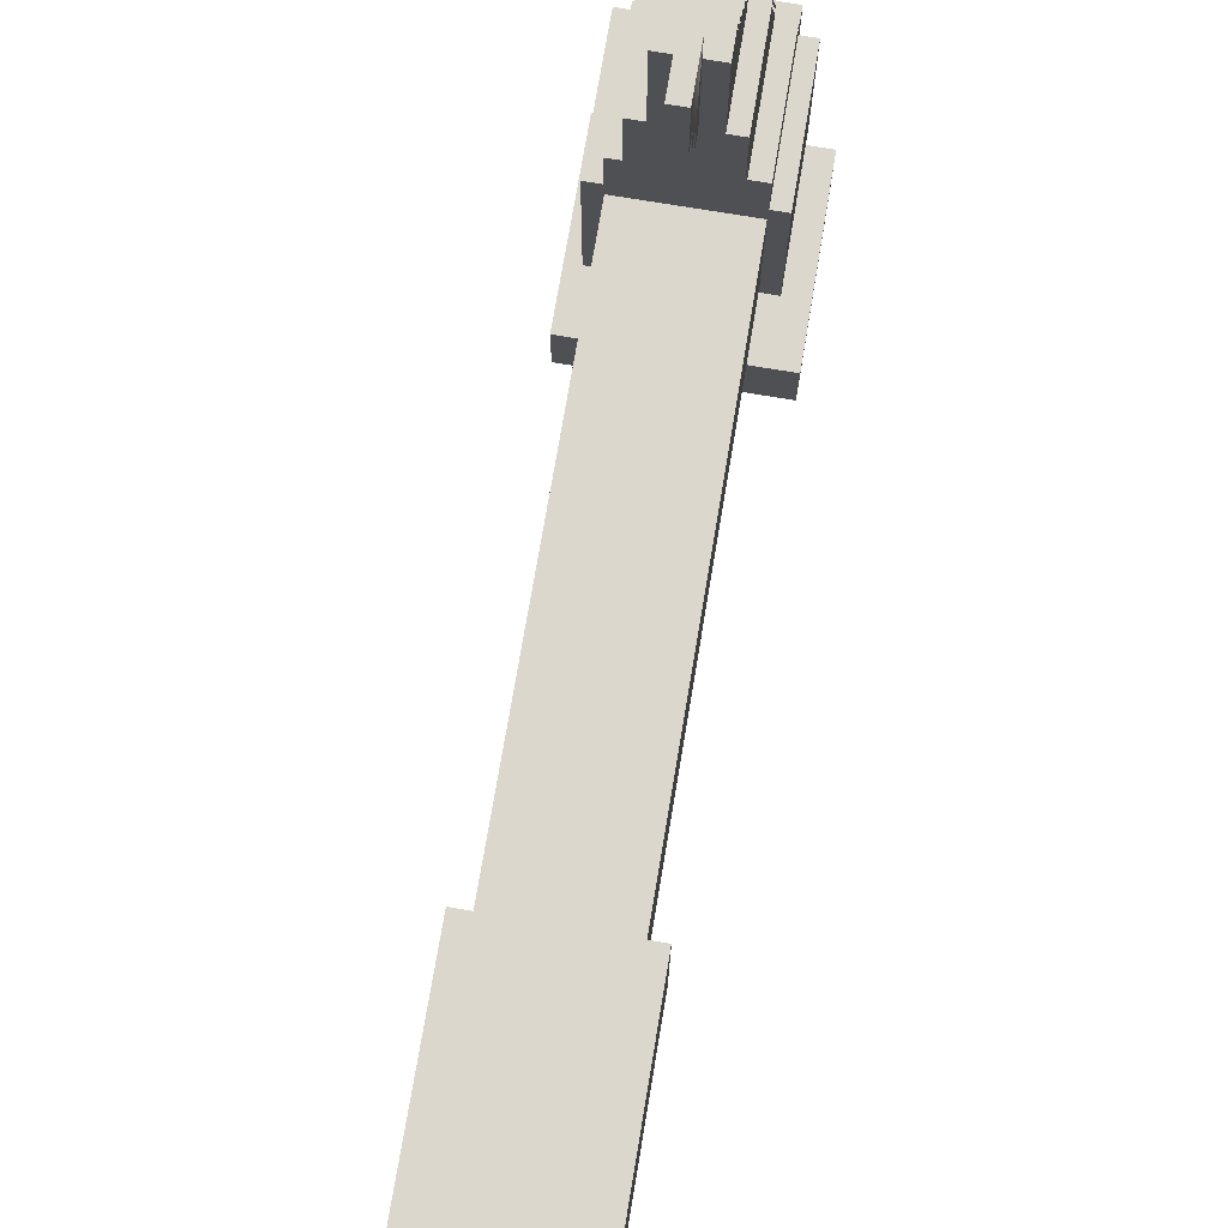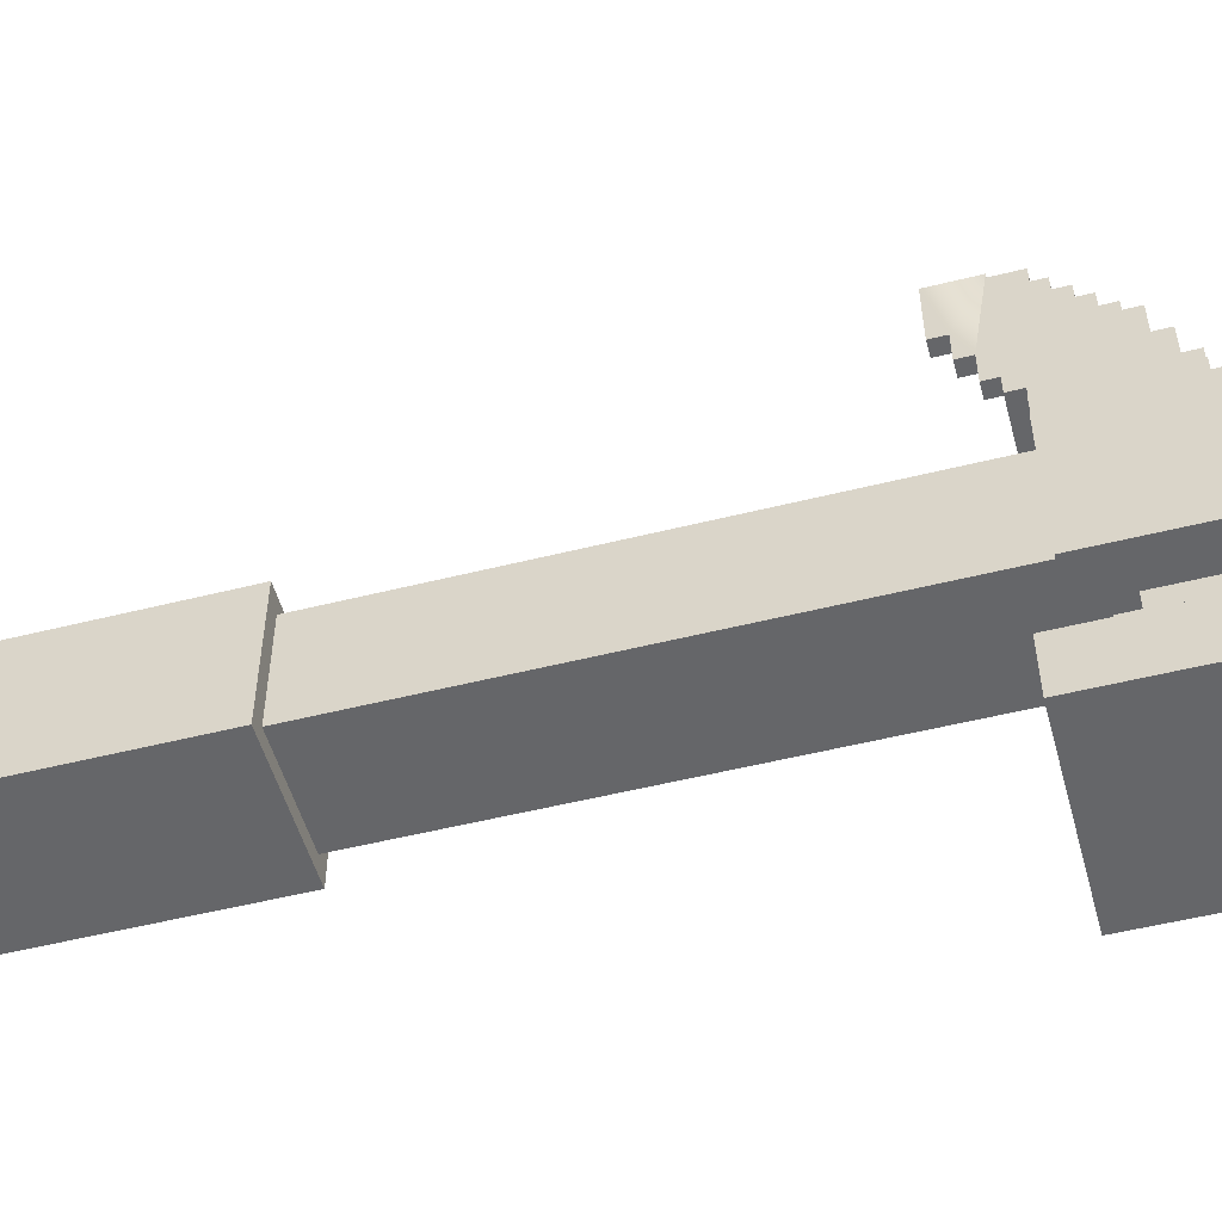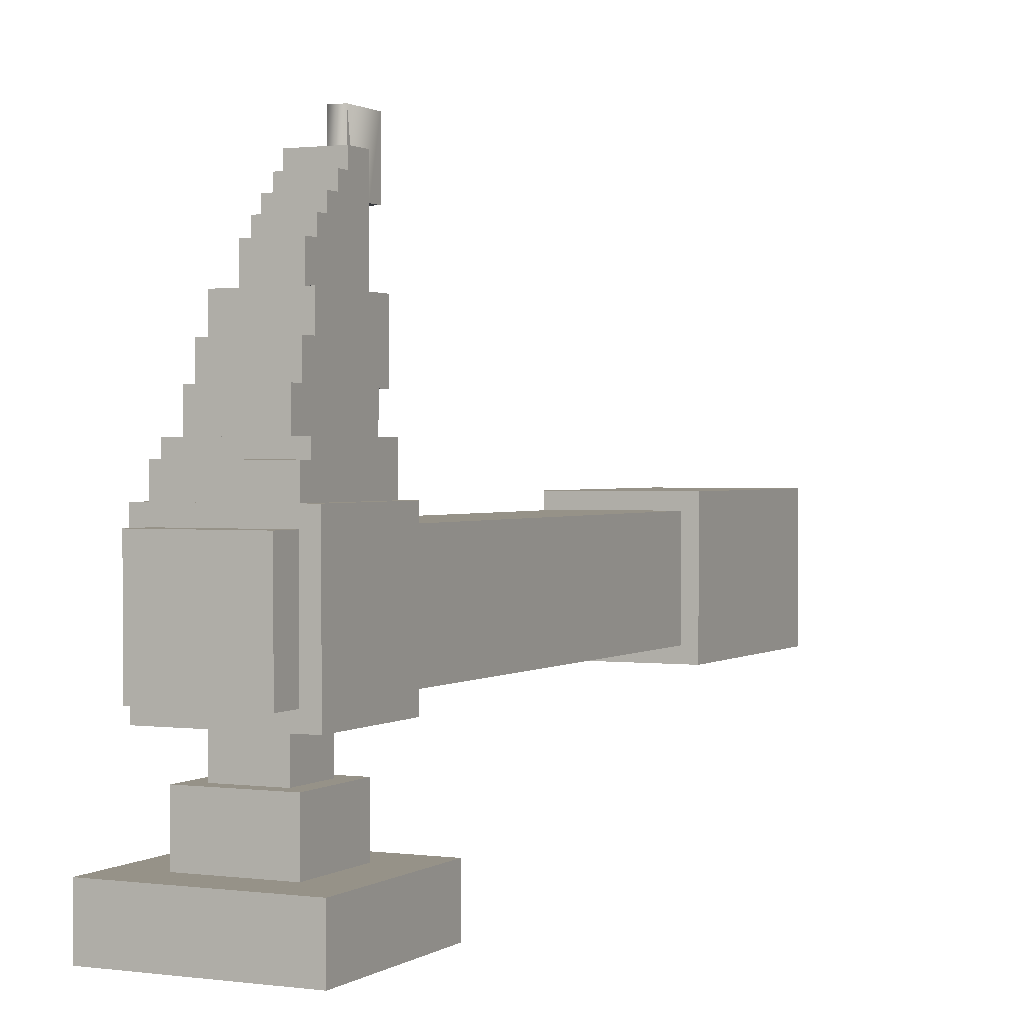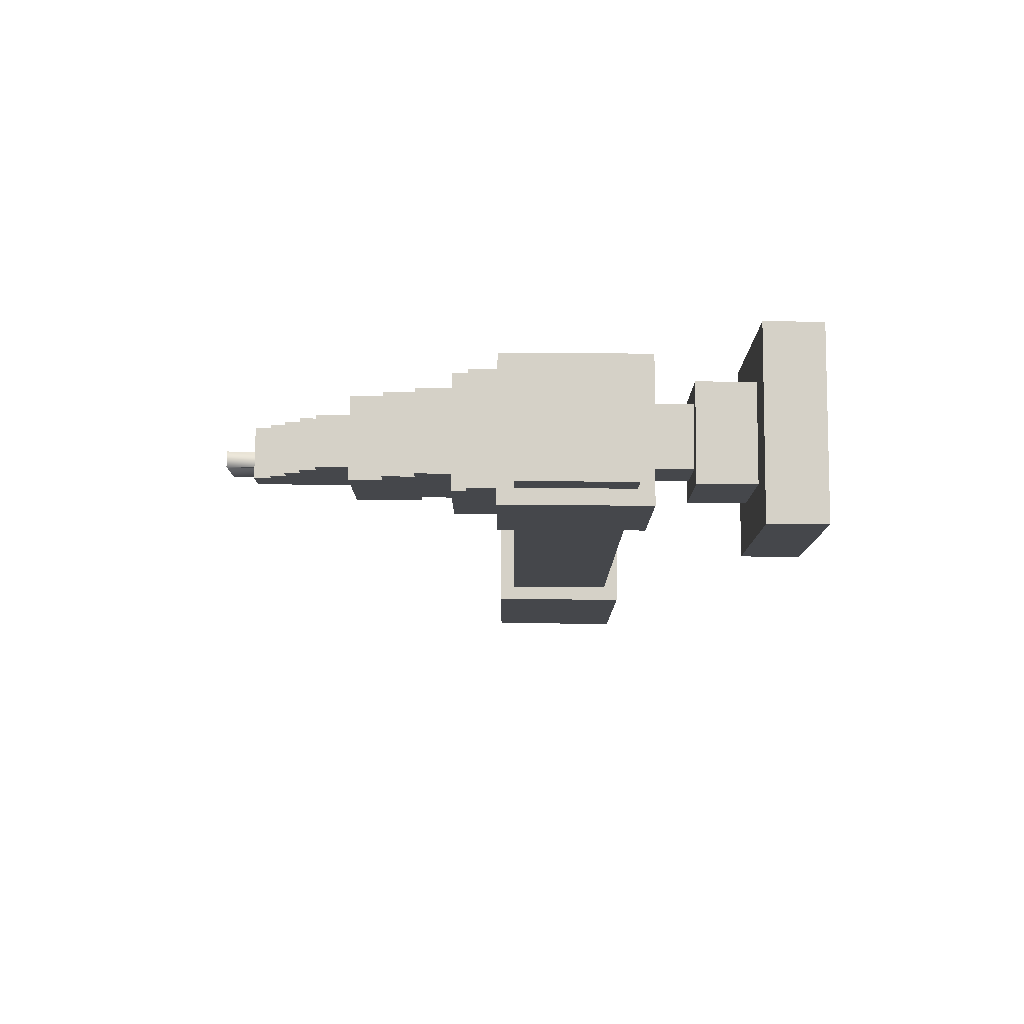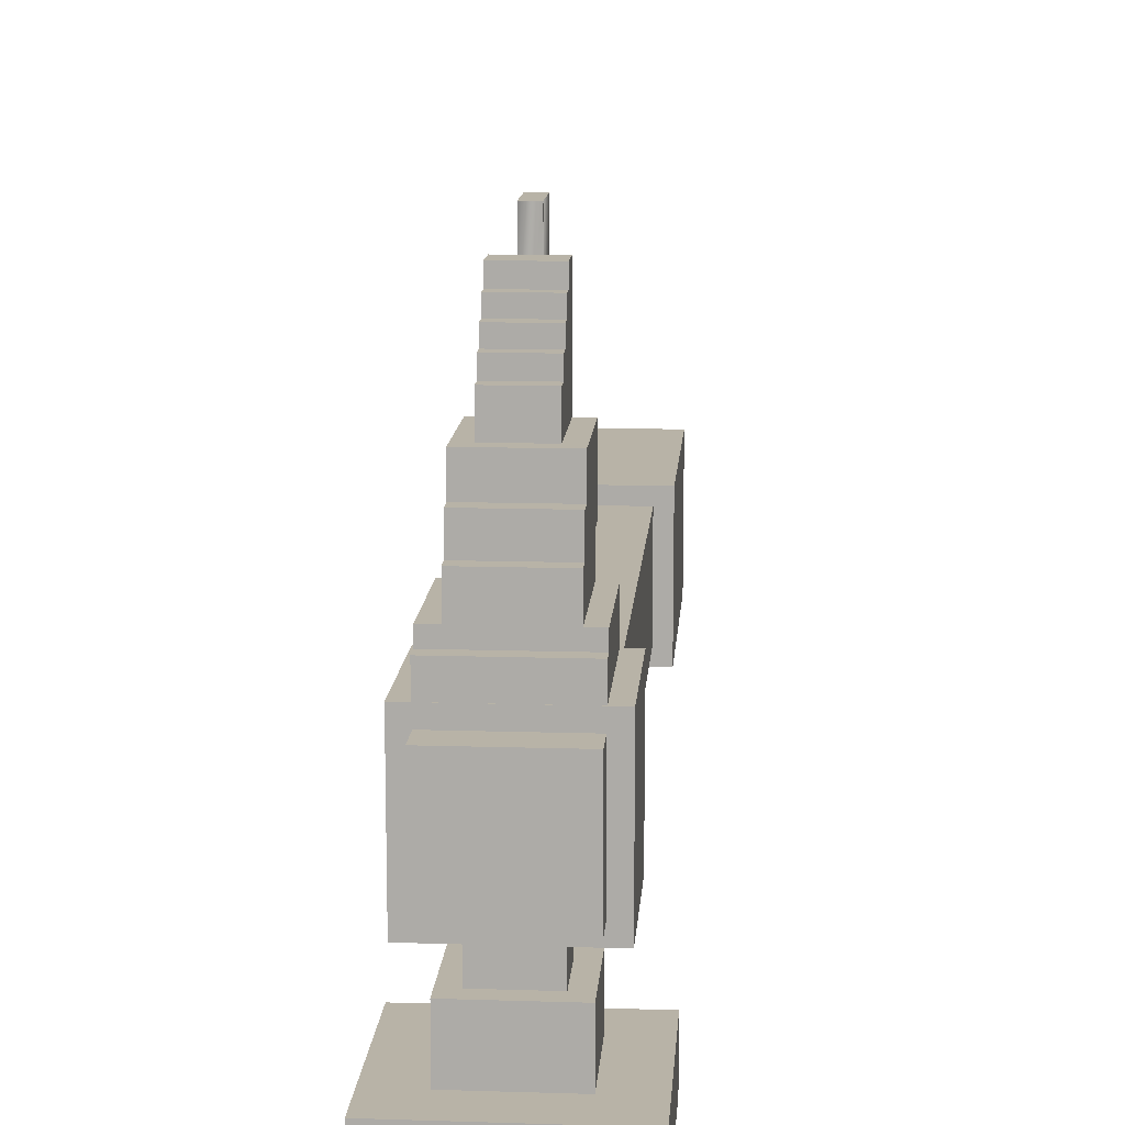
<metadata>
{"format":"obj","ext":"obj","renderer":"f3d","projection":"perspective","resolution":1024,"background":"white","views":[{"elev":73.3,"azim":9.5,"up":"+Z"},{"elev":-51.9,"azim":105.2,"up":"+Z"},{"elev":1.2,"azim":-154.2,"up":"+Z"},{"elev":79.5,"azim":90.4,"up":"+Y"},{"elev":12.9,"azim":-175.9,"up":"+Z"}]}
</metadata>
<code>
g Pick_Mesh
v -0.0436 0.4977 -0.04203
v 0.04027 0.4977 0.04315
v -0.0436 0.4977 0.04315
v 0.04027 0.4977 -0.04203
v 0.04027 0.4977 -0.04203
v -0.0436 -0.138 -0.04203
v 0.04027 -0.138 -0.04203
v -0.0436 0.4977 -0.04203
v -0.0436 -0.138 -0.04203
v -0.0436 0.4977 0.04315
v -0.0436 -0.138 0.04315
v -0.0436 0.4977 -0.04203
v 0.04027 -0.138 0.04315
v -0.0436 0.4977 0.04315
v 0.04027 0.4977 0.04315
v -0.0436 -0.138 0.04315
v 0.05216 0.3755 0.05542
v 0.05216 0.4741 -0.05397
v 0.05216 0.3755 -0.05397
v 0.05216 0.4741 0.05542
v -0.05579 0.3755 -0.05397
v -0.05579 0.4741 0.05542
v -0.05579 0.3755 0.05542
v -0.05579 0.4741 -0.05397
v -0.05579 0.3755 -0.05397
v 0.05216 0.3755 0.05542
v 0.05216 0.3755 -0.05397
v -0.05579 0.3755 0.05542
v 0.01694 0.3962 0.2222
v -0.02109 0.3962 0.2104
v 0.01694 0.3962 0.2104
v -0.02109 0.3962 0.2222
v -0.02109 0.4073 0.2104
v 0.01694 0.3962 0.2104
v -0.02109 0.3962 0.2104
v 0.01694 0.4073 0.2104
v 0.01694 0.4073 0.2104
v -0.02109 0.4073 0.1986
v 0.01694 0.4073 0.1986
v -0.02109 0.4073 0.2104
v -0.02109 0.4179 0.1987
v 0.01694 0.4073 0.1986
v -0.02109 0.4073 0.1986
v 0.01694 0.4179 0.1987
v 0.01694 0.4179 0.1987
v -0.02109 0.4179 0.1861
v 0.01694 0.4179 0.1861
v -0.02109 0.4179 0.1987
v -0.02109 0.4179 0.1861
v 0.01694 0.429 0.1861
v 0.01694 0.4179 0.1861
v -0.02109 0.429 0.1861
v 0.01694 0.429 0.1861
v -0.02109 0.429 0.1607
v 0.01694 0.429 0.1607
v -0.02109 0.429 0.1861
v -0.03271 0.3639 0.1122
v 0.0283 0.3754 0.1122
v -0.03271 0.3754 0.1122
v 0.0283 0.3639 0.1122
v 0.0283 0.4401 0.1607
v -0.03271 0.4401 0.1364
v 0.0283 0.4401 0.1364
v -0.03271 0.4401 0.1607
v -0.03271 0.4519 0.1364
v 0.0283 0.4401 0.1364
v -0.03271 0.4401 0.1364
v 0.0283 0.4519 0.1364
v 0.0283 0.3755 0.08732
v -0.03271 0.3754 0.1122
v 0.0283 0.3754 0.1122
v -0.03271 0.3755 0.08732
v 0.04075 0.4629 0.08732
v -0.04391 0.4629 0.0762
v 0.04075 0.4629 0.0762
v -0.04391 0.4629 0.08732
v -0.04391 0.4739 0.0762
v 0.04075 0.4629 0.0762
v -0.04391 0.4629 0.0762
v 0.04075 0.4739 0.0762
v 0.04075 0.4739 0.0762
v -0.04391 0.4739 0.05542
v 0.04075 0.4739 0.05542
v -0.04391 0.4739 0.0762
v 0.0283 0.4519 0.1364
v -0.03271 0.4519 0.1131
v 0.0283 0.4519 0.1131
v -0.03271 0.4519 0.1364
v -0.03271 0.4629 0.1131
v 0.0283 0.4519 0.1131
v -0.03271 0.4519 0.1131
v 0.0283 0.4629 0.1131
v 0.0283 0.4629 0.1131
v -0.03271 0.4629 0.08732
v 0.0283 0.4629 0.08732
v -0.03271 0.4629 0.1131
v -0.02109 0.3962 0.2222
v 0.01694 0.3862 0.2222
v -0.02109 0.3862 0.2222
v 0.01694 0.3962 0.2222
v 0.01694 0.3862 0.235
v -0.02109 0.3862 0.2222
v 0.01694 0.3862 0.2222
v -0.02109 0.3862 0.235
v -0.02109 0.3862 0.235
v 0.01694 0.3639 0.235
v -0.02109 0.3639 0.235
v 0.01694 0.3862 0.235
v 0.04027 0.4977 0.04315
v 0.04027 -0.138 -0.04203
v 0.04027 -0.138 0.04315
v 0.04027 0.4977 -0.04203
v 0.05216 0.4741 -0.05397
v -0.05579 0.4741 0.05542
v -0.05579 0.4741 -0.05397
v 0.05216 0.4741 0.05542
v -0.04391 0.3755 0.05542
v -0.04391 0.4739 0.0762
v -0.04391 0.4629 0.0762
v -0.04391 0.4739 0.05542
v -0.04391 0.4629 0.08732
v -0.04391 0.3755 0.08732
v 0.04075 0.3755 0.05542
v 0.04075 0.4629 0.08732
v 0.04075 0.4629 0.0762
v 0.04075 0.3755 0.08732
v 0.04075 0.4739 0.0762
v 0.04075 0.4739 0.05542
v -0.03271 0.4401 0.1364
v -0.03271 0.4519 0.1131
v -0.03271 0.4519 0.1364
v -0.03271 0.3755 0.08732
v -0.03271 0.4629 0.1131
v -0.03271 0.4629 0.08732
v -0.03271 0.3754 0.1122
v -0.03271 0.3639 0.1607
v -0.03271 0.3639 0.1122
v -0.03271 0.4401 0.1607
v 0.0283 0.3754 0.1122
v 0.0283 0.4629 0.08732
v 0.0283 0.3755 0.08732
v 0.0283 0.3639 0.1607
v 0.0283 0.4519 0.1131
v 0.0283 0.4629 0.1131
v 0.0283 0.4401 0.1364
v 0.0283 0.4519 0.1364
v 0.0283 0.4401 0.1607
v 0.0283 0.3639 0.1122
v 0.04075 0.3755 0.08732
v -0.04391 0.4629 0.08732
v 0.04075 0.4629 0.08732
v -0.04391 0.3755 0.08732
v -0.02109 0.3862 0.2222
v -0.02109 0.3639 0.235
v -0.02109 0.3639 0.1607
v -0.02109 0.3862 0.235
v -0.02109 0.3962 0.2104
v -0.02109 0.4073 0.1986
v -0.02109 0.4073 0.2104
v -0.02109 0.4179 0.1861
v -0.02109 0.429 0.1607
v -0.02109 0.429 0.1861
v -0.02109 0.4179 0.1987
v -0.02109 0.3962 0.2222
v 0.0283 0.3639 0.1607
v -0.03271 0.4401 0.1607
v 0.0283 0.4401 0.1607
v -0.03271 0.3639 0.1607
v -0.02109 0.3639 0.235
v 0.01694 0.3639 0.1607
v -0.02109 0.3639 0.1607
v 0.01694 0.3639 0.235
v -0.008048 0.3276 0.2099
v 0.003805 0.3276 0.2592
v 0.003805 0.3276 0.2099
v -0.008048 0.3276 0.2592
v -0.008048 0.3638 0.2592
v 0.003805 0.3276 0.2592
v -0.008048 0.3276 0.2592
v 0.003805 0.3638 0.2592
v -0.008048 0.3276 0.2099
v 0.003805 0.3399 0.2099
v -0.008048 0.3399 0.2099
v 0.003805 0.3276 0.2099
v 0.003805 0.3399 0.2099
v -0.008048 0.3399 0.1864
v -0.008048 0.3399 0.2099
v 0.003805 0.3399 0.1864
v -0.008048 0.3399 0.1864
v 0.003805 0.3516 0.1864
v -0.008048 0.3516 0.1864
v 0.003805 0.3399 0.1864
v -0.008048 0.3638 0.2592
v 0.003805 0.3638 0.1618
v 0.003805 0.3638 0.2592
v -0.008048 0.3638 0.1618
v -0.008048 0.3516 0.1618
v 0.003805 0.3516 0.1864
v 0.003805 0.3516 0.1618
v -0.008048 0.3516 0.1864
v -0.008048 0.3516 0.1618
v 0.003805 0.3638 0.1618
v -0.008048 0.3638 0.1618
v 0.003805 0.3516 0.1618
v -0.008048 0.3276 0.2592
v -0.008048 0.3276 0.2099
v -0.008048 0.3399 0.2099
v -0.008048 0.3638 0.2592
v -0.008048 0.3516 0.1864
v -0.008048 0.3399 0.1864
v -0.008048 0.3516 0.1618
v -0.008048 0.3638 0.2592
v -0.008048 0.3638 0.1618
v -0.05579 0.3755 -0.05397
v 0.05216 0.4741 -0.05397
v -0.05579 0.4741 -0.05397
v 0.05216 0.3755 -0.05397
v 0.05216 -0.1873 0.05542
v 0.05216 -0.002767 -0.05397
v 0.05216 -0.1873 -0.05397
v 0.05216 -0.002767 0.05542
v 0.05216 -0.002767 -0.05397
v -0.05579 -0.002767 0.05542
v -0.05579 -0.002767 -0.05397
v 0.05216 -0.002767 0.05542
v 0.05216 -0.002767 -0.05397
v -0.05579 -0.1873 -0.05397
v 0.05216 -0.1873 -0.05397
v -0.05579 -0.002767 -0.05397
v -0.05579 -0.002767 0.05542
v 0.05216 -0.1873 0.05542
v -0.05579 -0.1873 0.05542
v 0.05216 -0.002767 0.05542
v -0.05579 -0.1873 -0.05397
v 0.05216 -0.1873 0.05542
v 0.05216 -0.1873 -0.05397
v -0.05579 -0.1873 0.05542
v -0.05579 -0.002767 -0.05397
v -0.05579 -0.1873 0.05542
v -0.05579 -0.1873 -0.05397
v -0.05579 -0.002767 0.05542
v -0.02519 0.4518 -0.08307
v -0.02519 0.4086 -0.05397
v -0.02519 0.4086 -0.08307
v -0.02519 0.4518 -0.05397
v 0.02156 0.4518 -0.08307
v -0.02519 0.4518 -0.05397
v -0.02519 0.4518 -0.08307
v 0.02156 0.4518 -0.05397
v 0.02156 0.4086 -0.08307
v 0.02156 0.4518 -0.05397
v 0.02156 0.4518 -0.08307
v 0.02156 0.4086 -0.05397
v -0.02519 0.4086 -0.08307
v 0.02156 0.4086 -0.05397
v 0.02156 0.4086 -0.08307
v -0.02519 0.4086 -0.05397
v -0.03844 0.465 -0.08307
v 0.03481 0.3953 -0.08307
v -0.03844 0.3953 -0.08307
v 0.03481 0.465 -0.08307
v -0.03844 0.465 -0.1262
v -0.03844 0.3953 -0.08307
v -0.03844 0.3953 -0.1262
v -0.03844 0.465 -0.08307
v 0.03481 0.465 -0.1262
v -0.03844 0.465 -0.08307
v -0.03844 0.465 -0.1262
v 0.03481 0.465 -0.08307
v 0.03481 0.3953 -0.1262
v 0.03481 0.465 -0.08307
v 0.03481 0.465 -0.1262
v 0.03481 0.3953 -0.08307
v -0.03844 0.3953 -0.1262
v 0.03481 0.3953 -0.08307
v 0.03481 0.3953 -0.1262
v -0.03844 0.3953 -0.08307
v -0.07239 0.499 -0.1262
v 0.06875 0.3614 -0.1262
v -0.07239 0.3614 -0.1262
v 0.06875 0.499 -0.1262
v -0.07239 0.499 -0.1693
v -0.07239 0.3614 -0.1262
v -0.07239 0.3614 -0.1693
v -0.07239 0.499 -0.1262
v 0.06875 0.499 -0.1693
v -0.07239 0.499 -0.1262
v -0.07239 0.499 -0.1693
v 0.06875 0.499 -0.1262
v 0.06875 0.3614 -0.1693
v 0.06875 0.499 -0.1262
v 0.06875 0.499 -0.1693
v 0.06875 0.3614 -0.1262
v -0.07239 0.3614 -0.1693
v 0.06875 0.3614 -0.1262
v 0.06875 0.3614 -0.1693
v -0.07239 0.3614 -0.1262
v -0.07239 0.3614 -0.1693
v 0.06875 0.499 -0.1693
v -0.07239 0.499 -0.1693
v 0.06875 0.3614 -0.1693
v -0.04391 0.3755 0.08732
v 0.04075 0.3755 0.05542
v -0.04391 0.3755 0.05542
v 0.04075 0.3755 0.08732
v -0.05579 0.4741 0.05542
v 0.05216 0.3755 0.05542
v -0.05579 0.3755 0.05542
v 0.05216 0.4741 0.05542
v 0.0283 0.3639 0.1122
v -0.03271 0.3639 0.1607
v 0.0283 0.3639 0.1607
v -0.03271 0.3639 0.1122
v 0.003805 0.3276 0.2592
v 0.003805 0.3399 0.2099
v 0.003805 0.3276 0.2099
v 0.003805 0.3638 0.2592
v 0.003805 0.3516 0.1864
v 0.003805 0.3399 0.1864
v 0.003805 0.3638 0.2592
v 0.003805 0.3516 0.1618
v 0.003805 0.3638 0.1618
v 0.01694 0.3862 0.2222
v 0.01694 0.3639 0.235
v 0.01694 0.3862 0.235
v 0.01694 0.3639 0.1607
v 0.01694 0.3962 0.2104
v 0.01694 0.4073 0.1986
v 0.01694 0.4073 0.2104
v 0.01694 0.4179 0.1861
v 0.01694 0.429 0.1607
v 0.01694 0.429 0.1861
v 0.01694 0.4179 0.1987
v 0.01694 0.3962 0.2222
f -332 -333 -334
f -331 -334 -333
f -328 -329 -330
f -327 -330 -329
f -324 -325 -326
f -323 -326 -325
f -320 -321 -322
f -319 -322 -321
f -316 -317 -318
f -315 -318 -317
f -312 -313 -314
f -311 -314 -313
f -308 -309 -310
f -307 -310 -309
f -304 -305 -306
f -303 -306 -305
f -300 -301 -302
f -299 -302 -301
f -296 -297 -298
f -295 -298 -297
f -292 -293 -294
f -291 -294 -293
f -288 -289 -290
f -287 -290 -289
f -284 -285 -286
f -283 -286 -285
f -280 -281 -282
f -279 -282 -281
f -276 -277 -278
f -275 -278 -277
f -272 -273 -274
f -271 -274 -273
f -268 -269 -270
f -267 -270 -269
f -264 -265 -266
f -263 -266 -265
f -260 -261 -262
f -259 -262 -261
f -256 -257 -258
f -255 -258 -257
f -252 -253 -254
f -251 -254 -253
f -248 -249 -250
f -247 -250 -249
f -244 -245 -246
f -243 -246 -245
f -240 -241 -242
f -239 -242 -241
f -236 -237 -238
f -235 -238 -237
f -232 -233 -234
f -231 -234 -233
f -228 -229 -230
f -227 -230 -229
f -224 -225 -226
f -223 -226 -225
f -220 -221 -222
f -219 -222 -221
f -216 -217 -218
f -215 -218 -217
f -216 -218 -214
f -213 -214 -218
f -210 -211 -212
f -209 -212 -211
f -210 -212 -208
f -207 -208 -212
f -204 -205 -206
f -205 -203 -206
f -202 -203 -205
f -201 -203 -202
f -203 -200 -206
f -200 -199 -206
f -198 -199 -200
f -199 -197 -206
f -194 -195 -196
f -195 -193 -196
f -192 -193 -195
f -191 -192 -195
f -190 -193 -192
f -189 -190 -192
f -188 -193 -190
f -193 -187 -196
f -184 -185 -186
f -183 -186 -185
f -180 -181 -182
f -179 -182 -181
f -180 -182 -178
f -180 -178 -177
f -176 -177 -178
f -180 -177 -175
f -180 -175 -174
f -173 -174 -175
f -172 -175 -177
f -171 -178 -182
f -168 -169 -170
f -167 -170 -169
f -164 -165 -166
f -163 -166 -165
f -160 -161 -162
f -159 -162 -161
f -156 -157 -158
f -155 -158 -157
f -152 -153 -154
f -151 -154 -153
f -148 -149 -150
f -147 -150 -149
f -144 -145 -146
f -143 -146 -145
f -140 -141 -142
f -139 -142 -141
f -136 -137 -138
f -135 -138 -137
f -132 -133 -134
f -131 -134 -133
f -128 -129 -130
f -127 -128 -130
f -127 -126 -128
f -125 -128 -126
f -126 -123 -124
f -122 -124 -123
f -119 -120 -121
f -118 -121 -120
f -115 -116 -117
f -114 -117 -116
f -111 -112 -113
f -110 -113 -112
f -107 -108 -109
f -106 -109 -108
f -103 -104 -105
f -102 -105 -104
f -99 -100 -101
f -98 -101 -100
f -95 -96 -97
f -94 -97 -96
f -91 -92 -93
f -90 -93 -92
f -87 -88 -89
f -86 -89 -88
f -83 -84 -85
f -82 -85 -84
f -79 -80 -81
f -78 -81 -80
f -75 -76 -77
f -74 -77 -76
f -71 -72 -73
f -70 -73 -72
f -67 -68 -69
f -66 -69 -68
f -63 -64 -65
f -62 -65 -64
f -59 -60 -61
f -58 -61 -60
f -55 -56 -57
f -54 -57 -56
f -51 -52 -53
f -50 -53 -52
f -47 -48 -49
f -46 -49 -48
f -43 -44 -45
f -42 -45 -44
f -39 -40 -41
f -38 -41 -40
f -35 -36 -37
f -34 -37 -36
f -31 -32 -33
f -30 -33 -32
f -27 -28 -29
f -26 -29 -28
f -23 -24 -25
f -22 -25 -24
f -19 -20 -21
f -20 -18 -21
f -18 -20 -17
f -16 -17 -20
f -17 -14 -15
f -13 -15 -14
f -10 -11 -12
f -9 -12 -11
f -9 -8 -12
f -9 -7 -8
f -6 -8 -7
f -9 -5 -7
f -9 -4 -5
f -3 -5 -4
f -2 -7 -5
f -1 -12 -8

</code>
